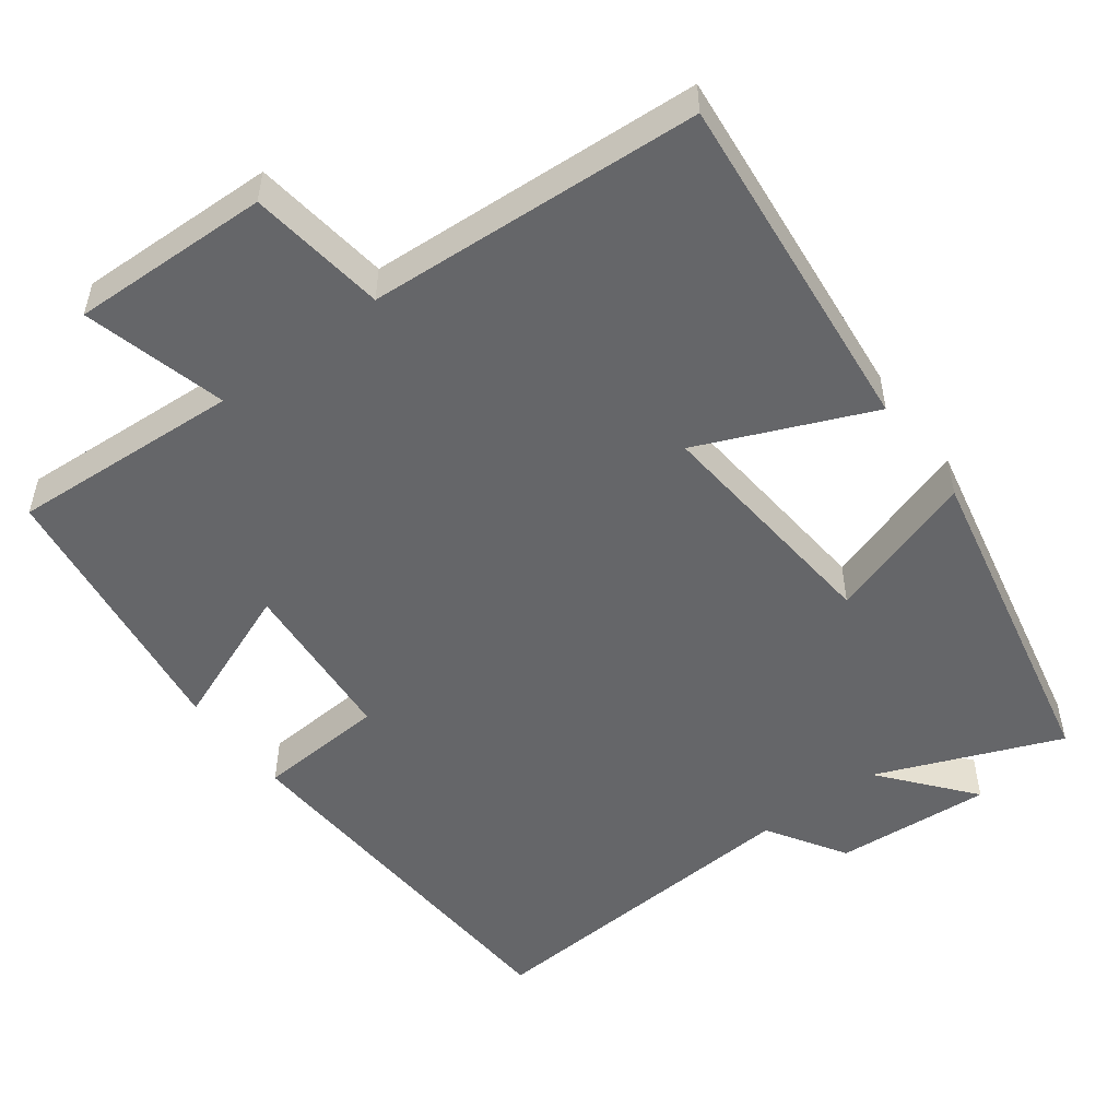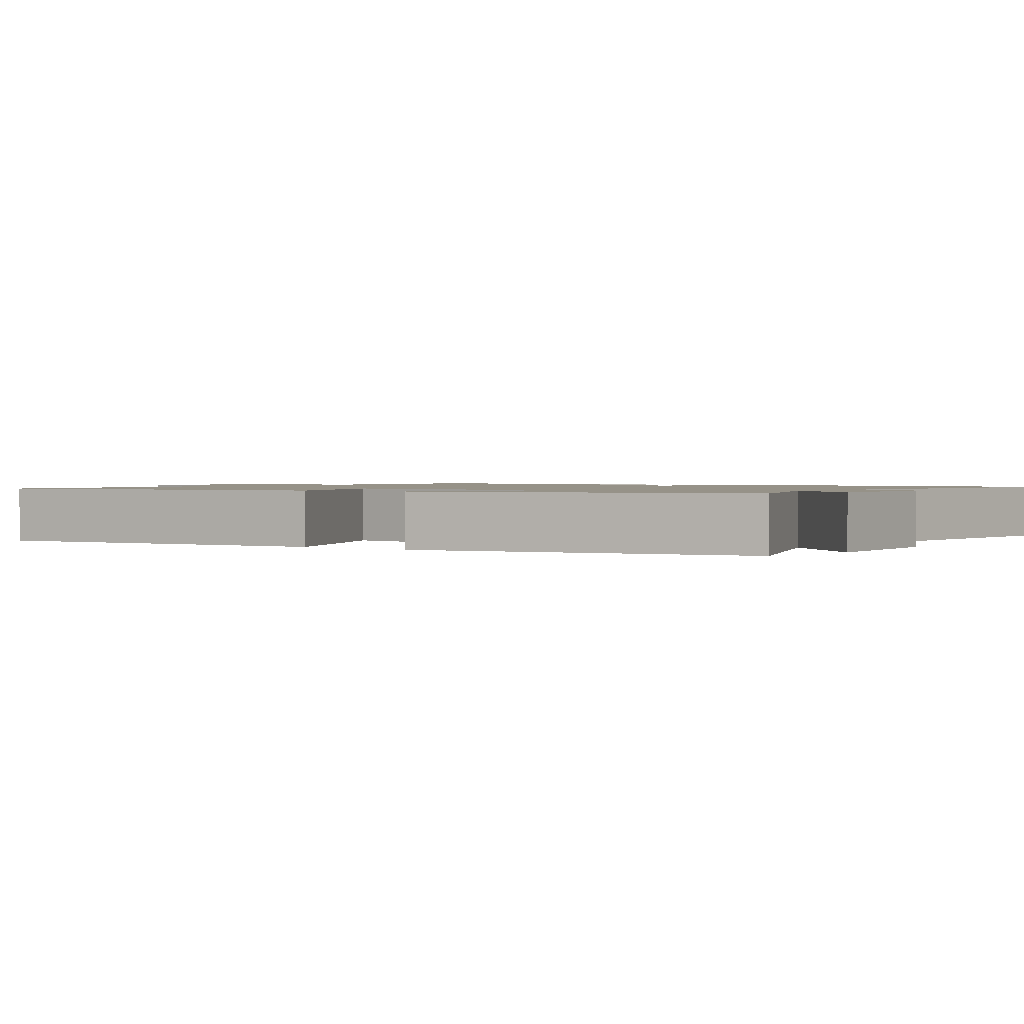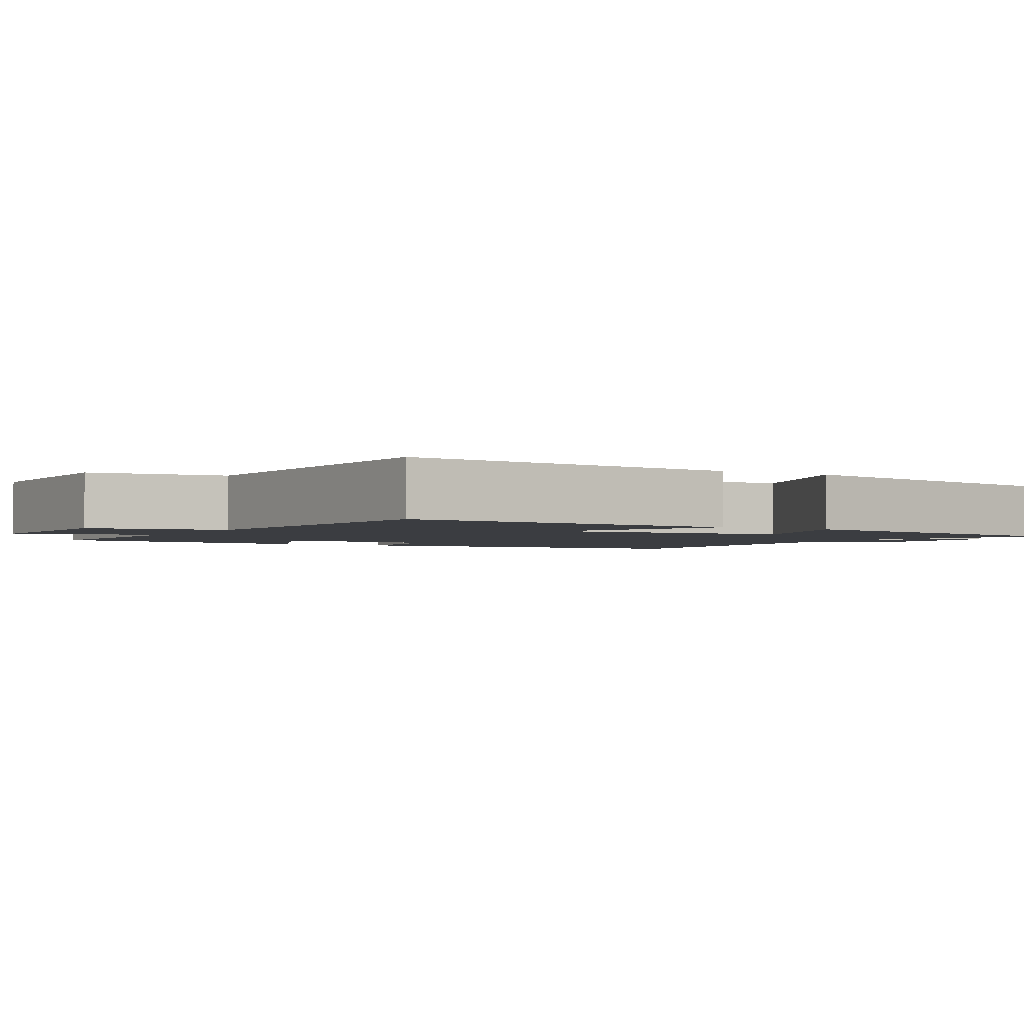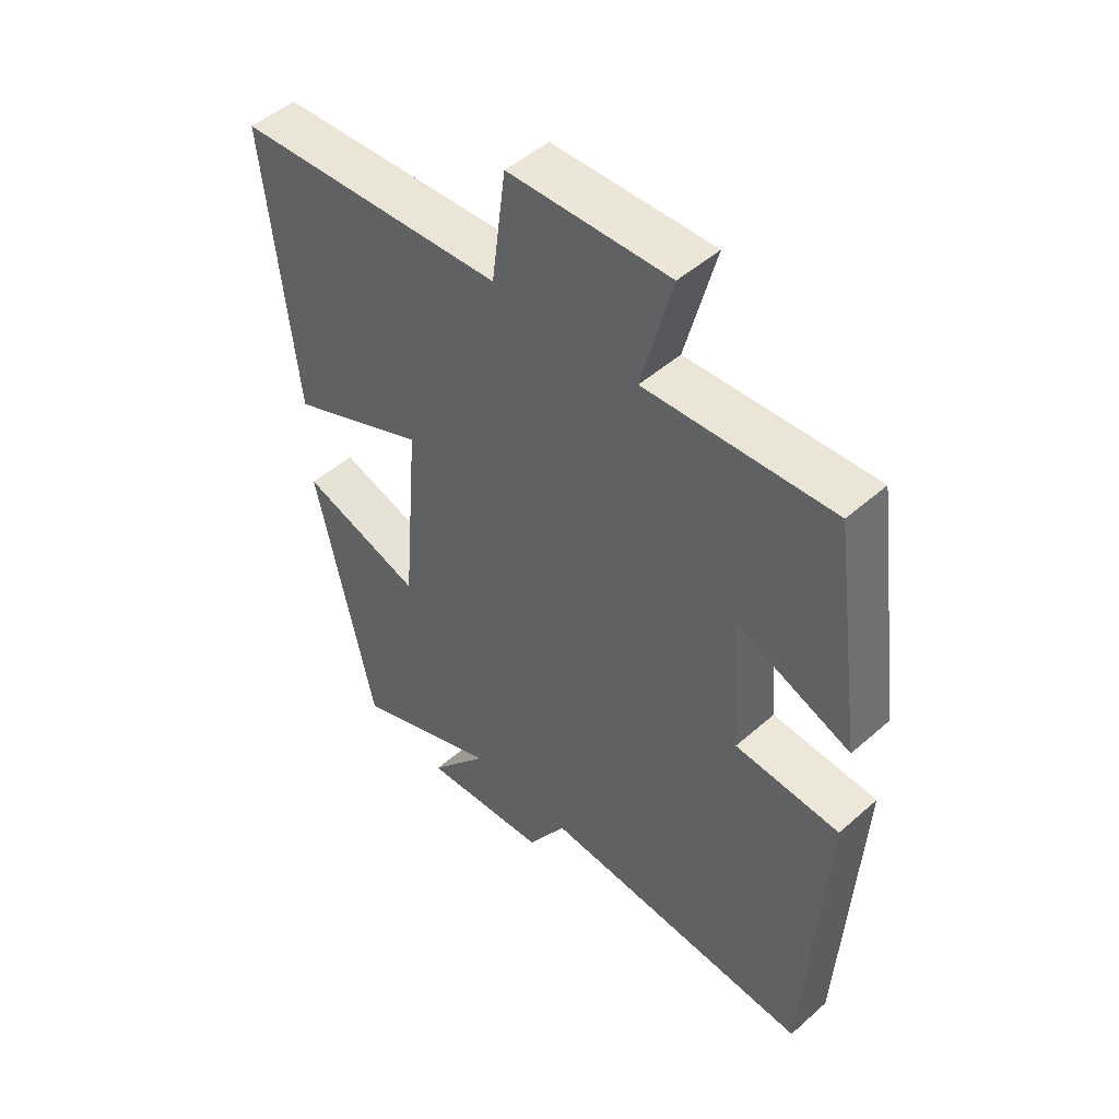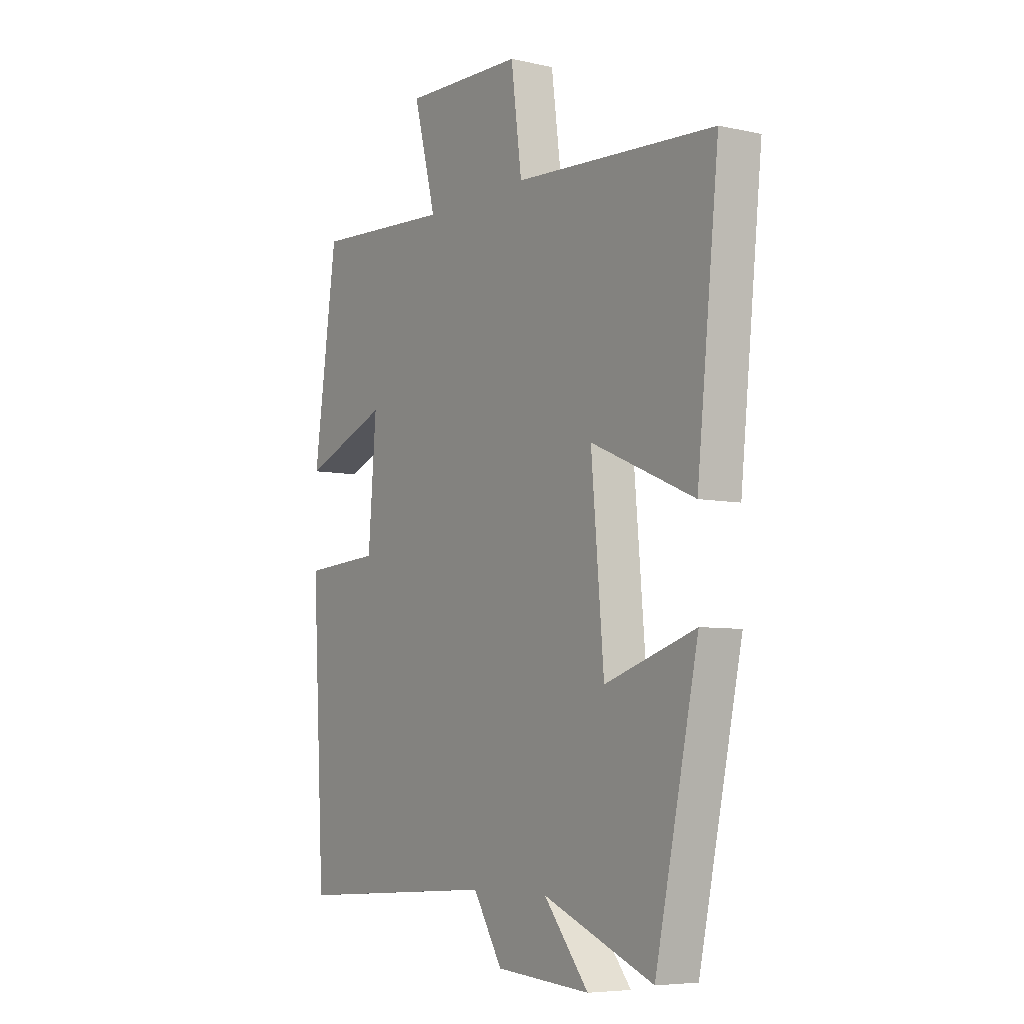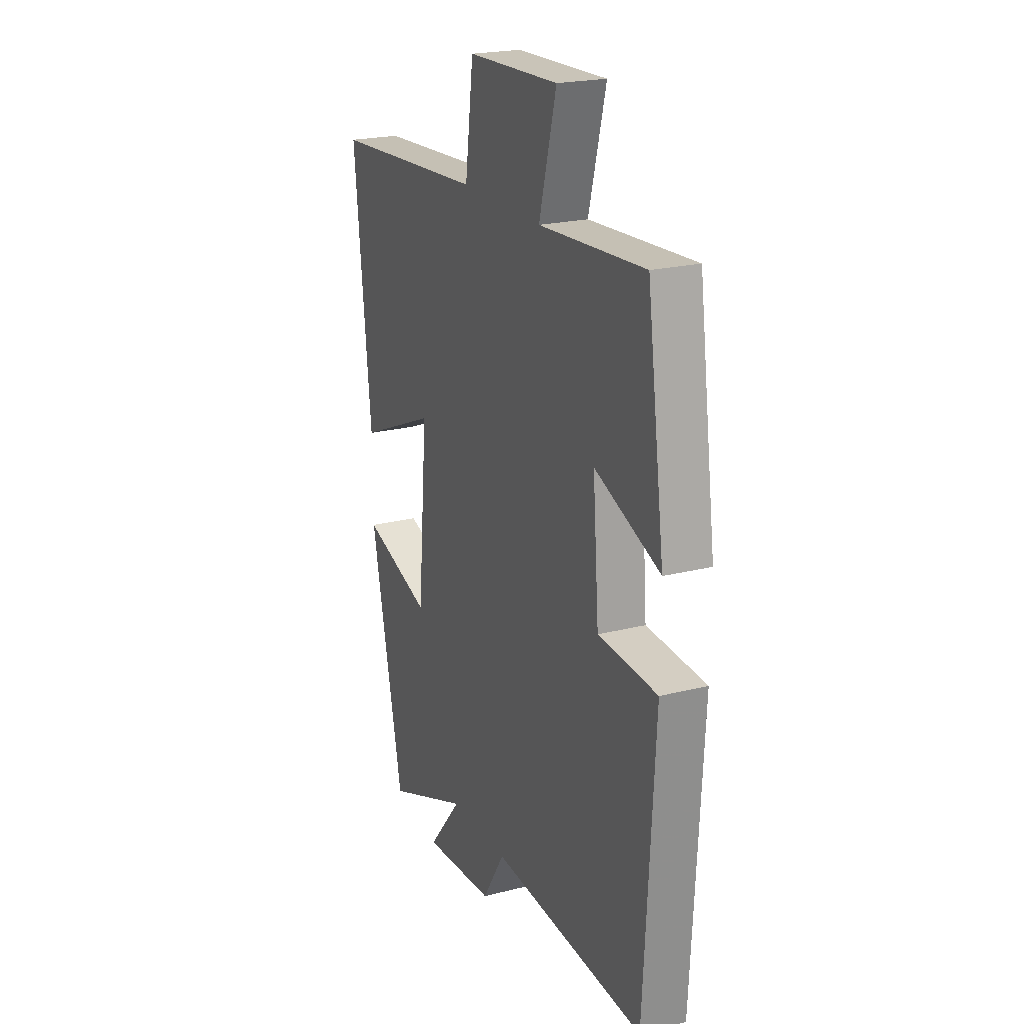
<metadata>
{"format":"obj","ext":"obj","renderer":"f3d","projection":"perspective","resolution":1024,"background":"white","views":[{"elev":-51.9,"azim":36.9,"up":"+Y"},{"elev":1.2,"azim":126.3,"up":"+Y"},{"elev":-2.3,"azim":60.3,"up":"+Y"},{"elev":49.0,"azim":-134.3,"up":"+Z"},{"elev":-6.4,"azim":56.7,"up":"+Z"},{"elev":21.8,"azim":-114.1,"up":"+Z"}]}
</metadata>
<code>
v -0.471 0.07 -0.529
v -0.5 0.07 -0.013
v -0.327 0.07 -0.002
v -0.309 0.07 0.224
v -0.5 0.07 0.149
v -0.448 0.07 0.519
v -0.139 0.07 0.5
v -0.189 0.07 0.692
v 0.077 0.07 0.684
v 0.101 0.07 0.5
v 0.549 0.07 0.472
v 0.5 0.07 0.005
v 0.27 0.07 0.104
v 0.298 0.07 -0.22
v 0.5 0.07 -0.155
v 0.404 0.07 -0.6
v 0.159 0.07 -0.5
v 0.258 0.07 -0.621
v 0.048 0.07 -0.605
v -0.017 0.07 -0.5
v -0.471 0 -0.529
v -0.5 0 -0.013
v -0.327 0 -0.002
v -0.309 0 0.224
v -0.5 0 0.149
v -0.448 0 0.519
v -0.139 0 0.5
v -0.189 0 0.692
v 0.077 0 0.684
v 0.101 0 0.5
v 0.549 0 0.472
v 0.5 0 0.005
v 0.27 0 0.104
v 0.298 0 -0.22
v 0.5 0 -0.155
v 0.404 0 -0.6
v 0.159 0 -0.5
v 0.258 0 -0.621
v 0.048 0 -0.605
v -0.017 0 -0.5
f 17 18 19 20
f 14 15 16 17
f 13 14 17 20
f 10 11 12 13
f 10 13 20 1
f 7 8 9 10
f 4 5 6 7
f 3 4 7 10
f 1 2 3
f 1 3 10
f 40 39 38 37
f 37 36 35 34
f 40 37 34 33
f 33 32 31 30
f 21 40 33 30
f 30 29 28 27
f 27 26 25 24
f 30 27 24 23
f 23 22 21
f 30 23 21
f 1 21 22 2
f 2 22 23 3
f 3 23 24 4
f 4 24 25 5
f 5 25 26 6
f 6 26 27 7
f 7 27 28 8
f 8 28 29 9
f 9 29 30 10
f 10 30 31 11
f 11 31 32 12
f 12 32 33 13
f 13 33 34 14
f 14 34 35 15
f 15 35 36 16
f 16 36 37 17
f 17 37 38 18
f 18 38 39 19
f 19 39 40 20
f 20 40 21 1

</code>
